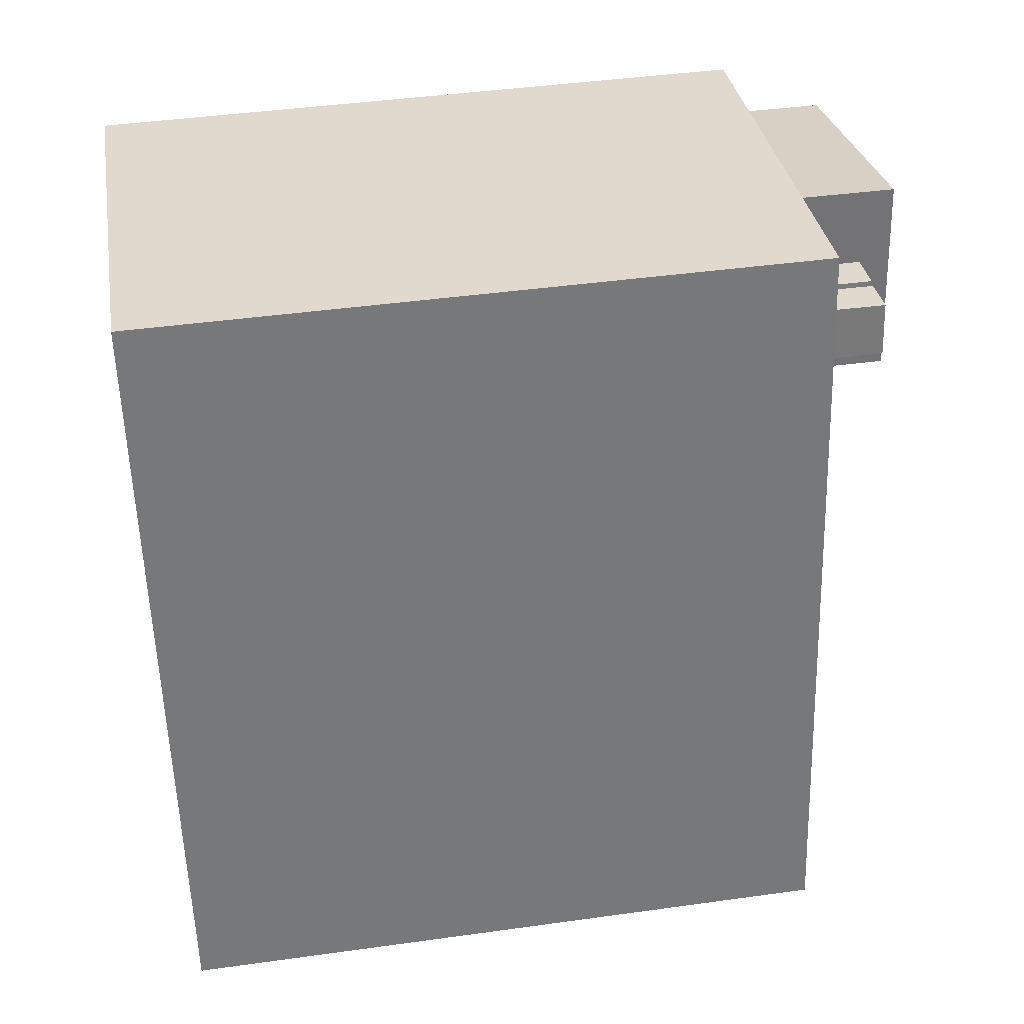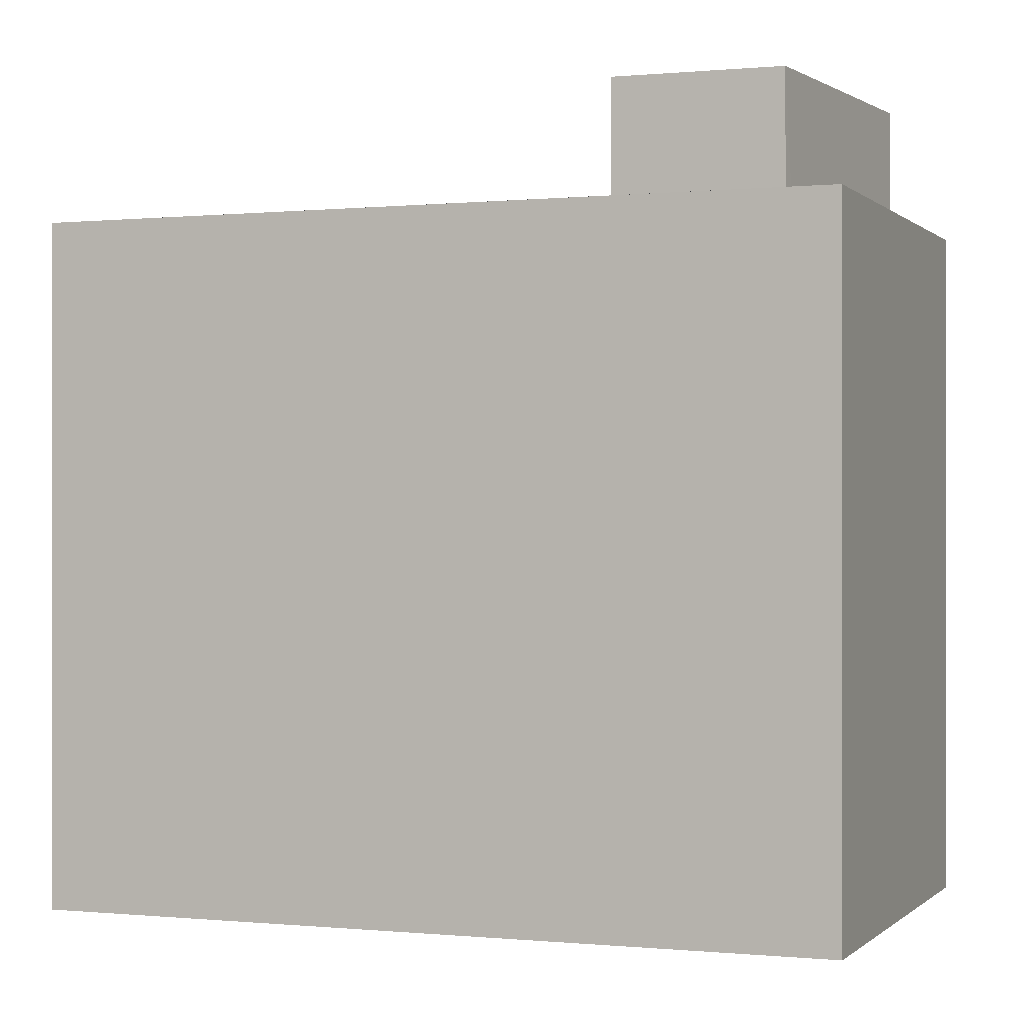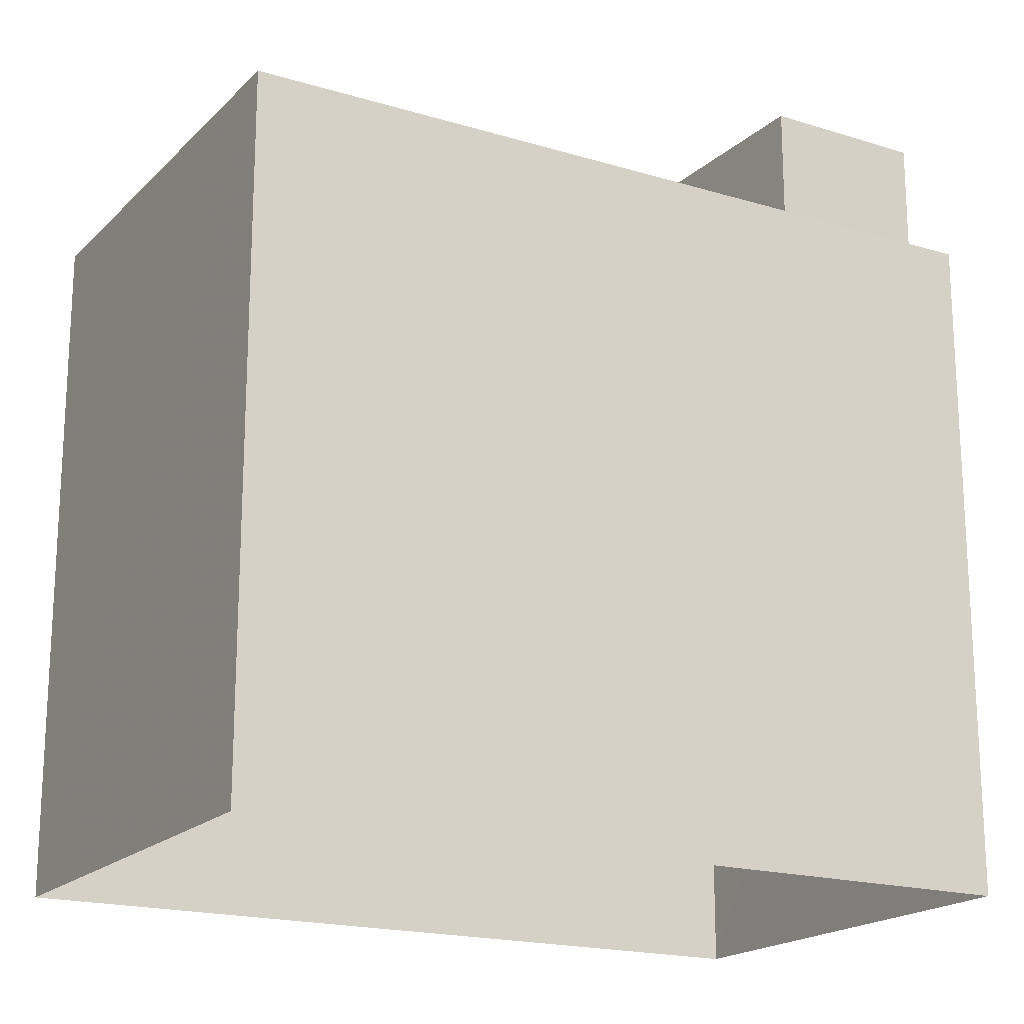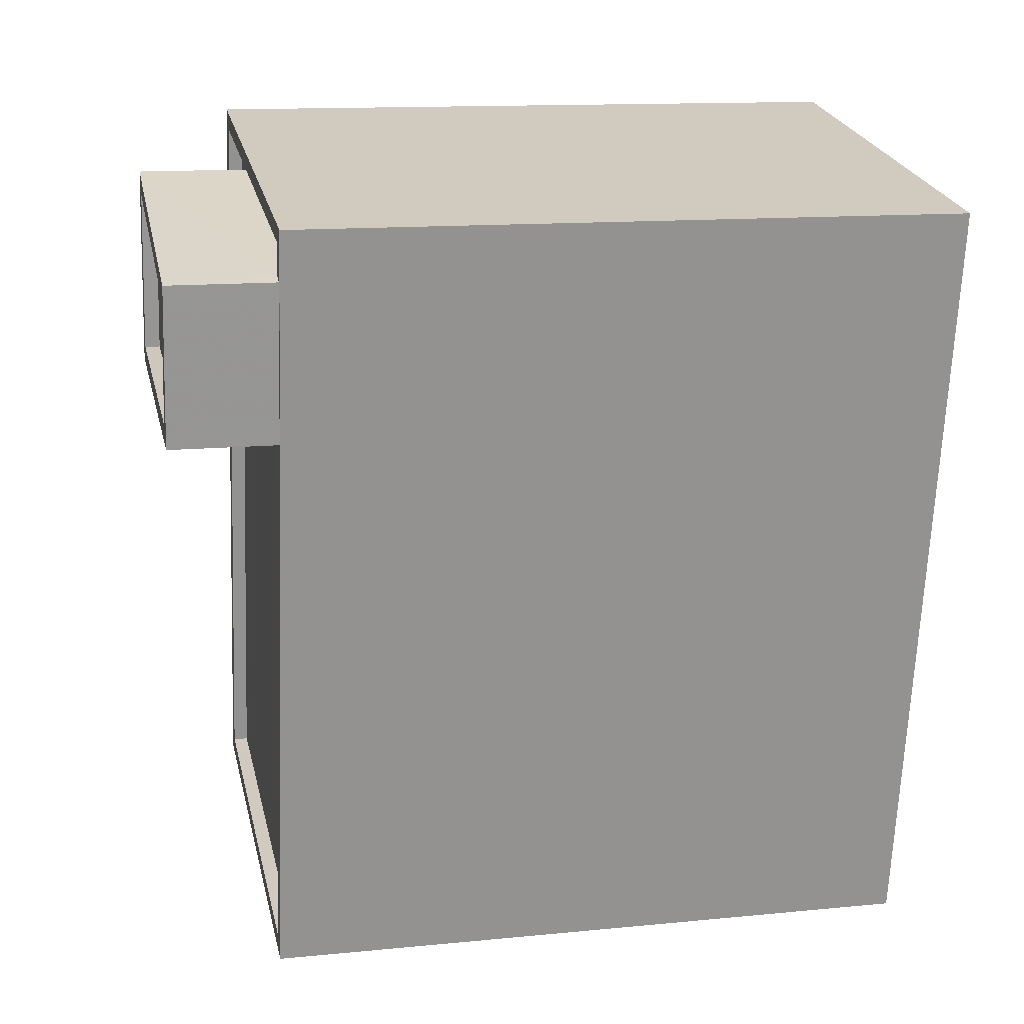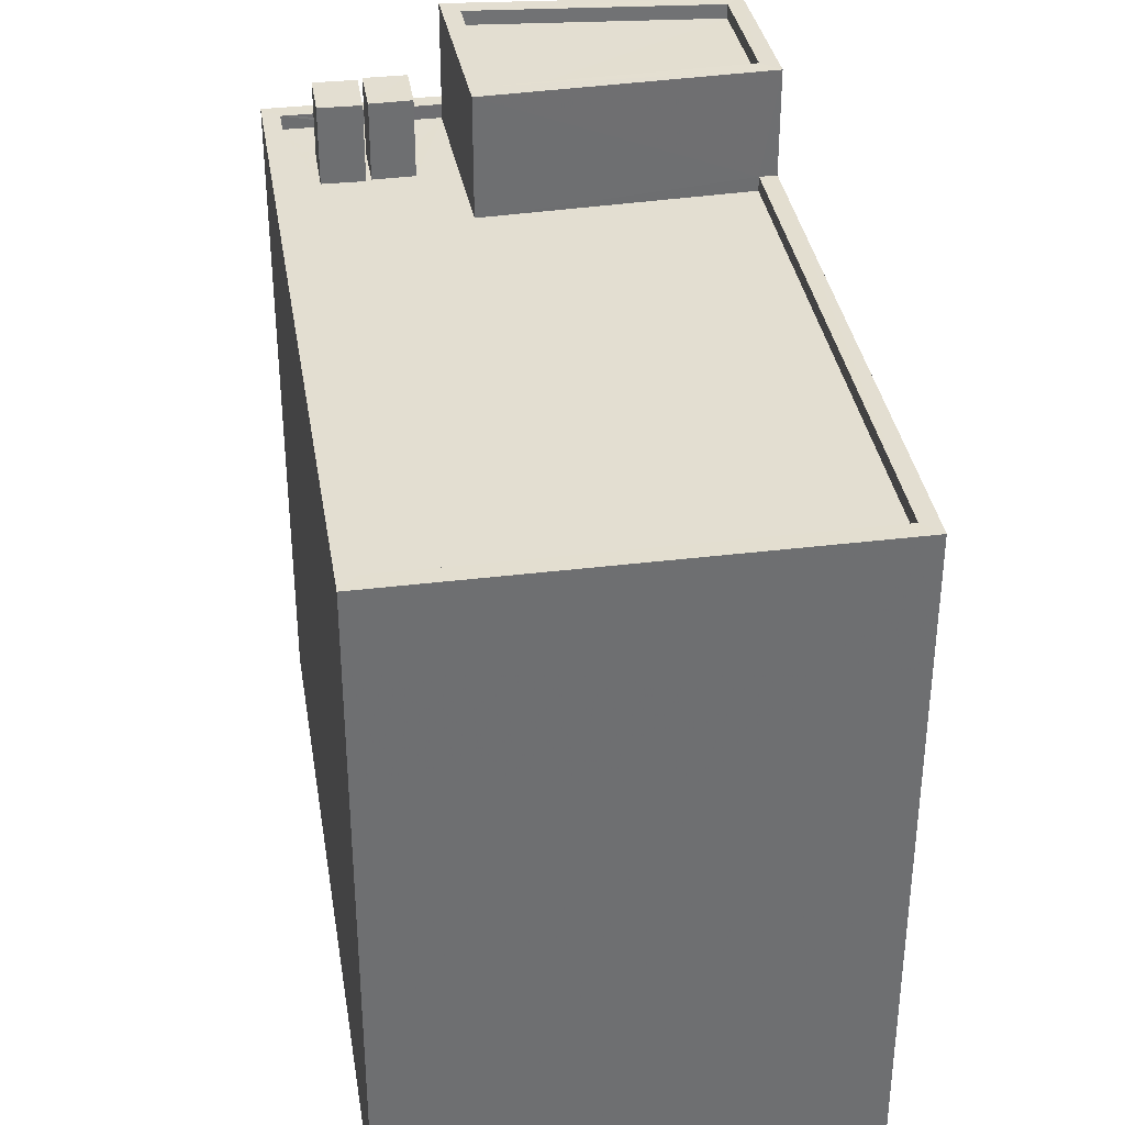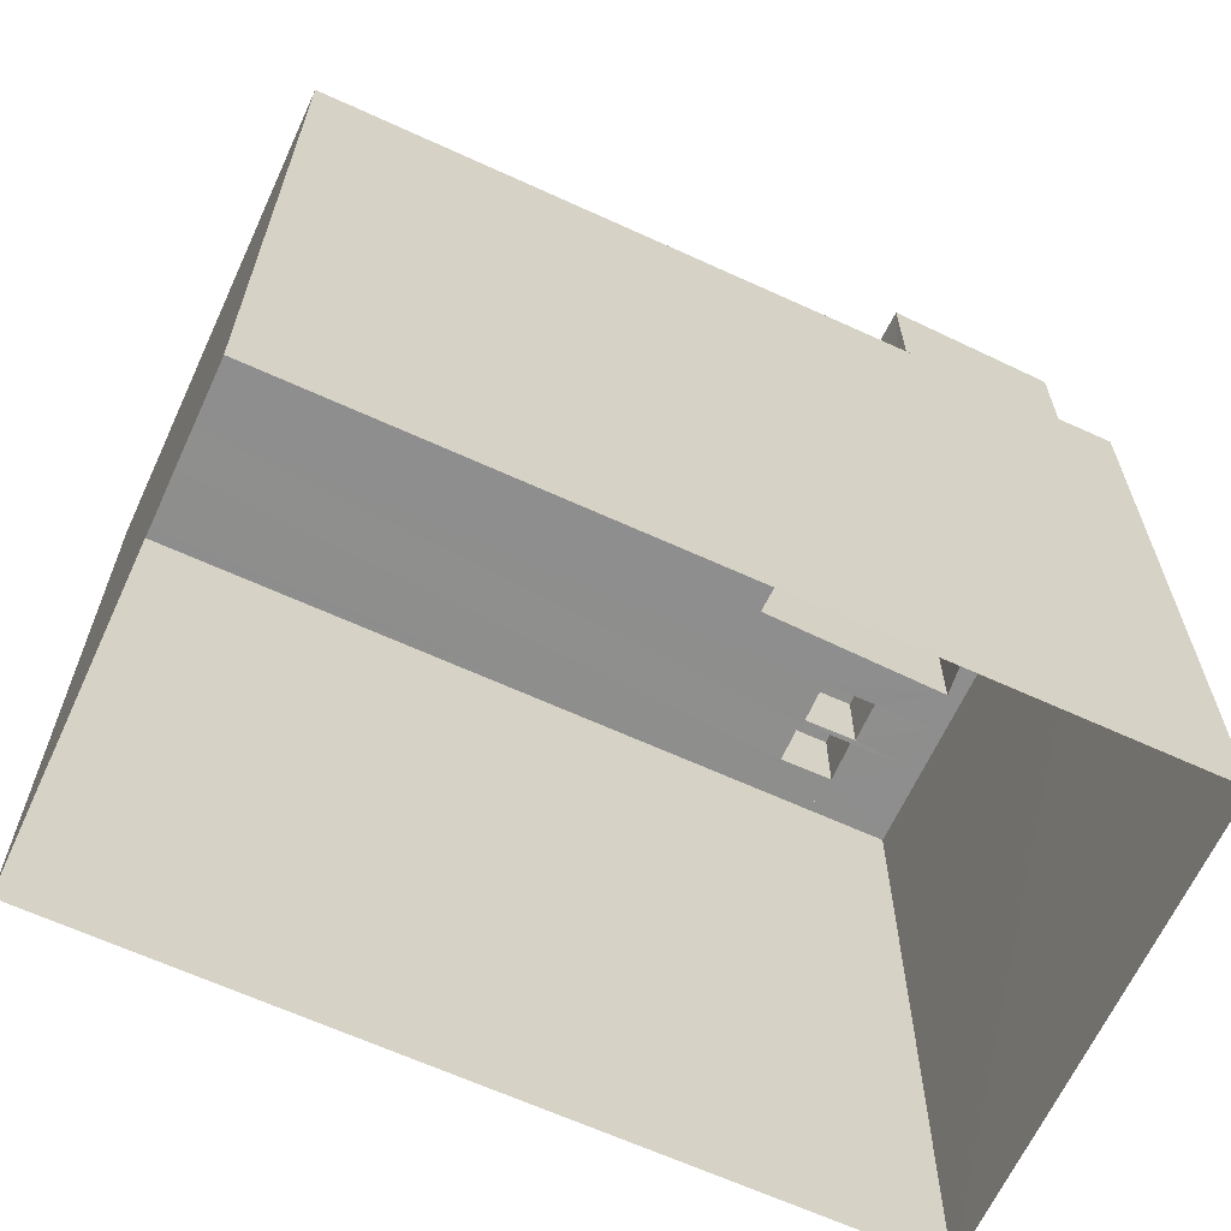
<metadata>
{"format":"obj","ext":"obj","renderer":"f3d","projection":"perspective","resolution":1024,"background":"white","views":[{"elev":43.5,"azim":-99.3,"up":"+Y"},{"elev":-0.2,"azim":100.7,"up":"+Z"},{"elev":-18.7,"azim":49.8,"up":"+Z"},{"elev":13.3,"azim":77.4,"up":"+Y"},{"elev":36.0,"azim":-19.4,"up":"+Z"},{"elev":-65.0,"azim":55.0,"up":"+Z"}]}
</metadata>
<code>
v -8.83e+04 -9.928e+04 4.616
v -8.831e+04 -9.93e+04 4.616
v -8.831e+04 -9.93e+04 4.616
v -8.831e+04 -9.928e+04 4.616
v -8.831e+04 -9.929e+04 17.16
v -8.831e+04 -9.928e+04 17.16
v -8.831e+04 -9.929e+04 17.16
v -8.831e+04 -9.929e+04 17.16
v -8.831e+04 -9.929e+04 15.83
v -8.831e+04 -9.93e+04 15.83
v -8.831e+04 -9.929e+04 15.83
v -8.831e+04 -9.93e+04 15.83
v -8.83e+04 -9.928e+04 15.83
v -8.831e+04 -9.928e+04 15.83
v -8.831e+04 -9.928e+04 15.83
v -8.83e+04 -9.929e+04 15.83
v -8.831e+04 -9.929e+04 15.83
v -8.831e+04 -9.929e+04 15.83
v -8.831e+04 -9.93e+04 15.83
v -8.831e+04 -9.929e+04 15.83
v -8.831e+04 -9.928e+04 15.83
v -8.831e+04 -9.928e+04 15.83
v -8.831e+04 -9.929e+04 15.83
v -8.831e+04 -9.928e+04 15.83
v -8.831e+04 -9.928e+04 15.83
v -8.831e+04 -9.928e+04 15.83
v -8.831e+04 -9.929e+04 15.83
v -8.831e+04 -9.93e+04 15.83
v -8.831e+04 -9.93e+04 16.08
v -8.831e+04 -9.93e+04 16.08
v -8.831e+04 -9.93e+04 16.08
v -8.83e+04 -9.928e+04 16.08
v -8.831e+04 -9.928e+04 16.08
v -8.831e+04 -9.928e+04 16.08
v -8.83e+04 -9.928e+04 16.08
v -8.831e+04 -9.93e+04 16.08
v -8.831e+04 -9.929e+04 16.08
v -8.83e+04 -9.929e+04 16.08
v -8.83e+04 -9.929e+04 16.08
v -8.83e+04 -9.929e+04 16.08
v -8.831e+04 -9.929e+04 17.65
v -8.83e+04 -9.929e+04 17.65
v -8.831e+04 -9.928e+04 17.65
v -8.831e+04 -9.929e+04 17.65
v -8.831e+04 -9.929e+04 17.9
v -8.831e+04 -9.928e+04 17.9
v -8.831e+04 -9.929e+04 17.9
v -8.831e+04 -9.928e+04 17.9
v -8.83e+04 -9.929e+04 17.9
v -8.83e+04 -9.929e+04 17.9
v -8.831e+04 -9.929e+04 17.9
v -8.83e+04 -9.929e+04 17.9
v -8.831e+04 -9.928e+04 17.16
v -8.831e+04 -9.929e+04 17.16
v -8.831e+04 -9.929e+04 17.16
v -8.831e+04 -9.928e+04 17.16
f 1 2 3
f 4 1 3
f 5 6 7
f 8 5 7
f 9 10 11
f 12 10 9
f 13 14 15
f 13 15 16
f 12 9 17
f 15 14 18
f 17 15 18
f 17 9 15
f 19 12 20
f 17 20 12
f 21 22 14
f 20 23 24
f 24 22 21
f 14 22 18
f 20 17 23
f 24 23 22
f 21 25 26
f 24 21 26
f 19 27 28
f 25 28 27
f 27 19 20
f 25 27 26
f 29 30 31
f 32 33 34
f 35 32 34
f 34 33 30
f 36 30 29
f 34 30 36
f 37 29 38
f 29 31 38
f 39 40 35
f 38 31 32
f 40 38 32
f 35 40 32
f 41 42 43
f 41 44 42
f 45 46 47
f 46 48 47
f 49 50 51
f 50 48 46
f 51 50 52
f 52 50 46
f 45 47 49
f 51 45 49
f 53 54 55
f 56 53 55
f 8 7 23
f 17 8 23
f 23 6 22
f 23 7 6
f 22 5 18
f 22 6 5
f 5 8 17
f 18 5 17
f 28 36 19
f 19 36 12
f 12 29 10
f 12 36 29
f 34 28 25
f 34 36 28
f 21 14 34
f 25 21 34
f 14 13 35
f 34 14 35
f 11 10 29
f 37 11 29
f 39 35 13
f 16 39 13
f 30 4 3
f 30 33 4
f 4 32 1
f 4 33 32
f 1 31 2
f 1 32 31
f 31 3 2
f 31 30 3
f 46 41 43
f 46 45 41
f 52 43 42
f 52 46 43
f 52 42 44
f 51 52 44
f 51 44 41
f 45 51 41
f 16 15 39
f 40 39 50
f 50 39 48
f 39 15 48
f 40 50 49
f 38 40 49
f 9 37 47
f 47 37 49
f 9 11 37
f 49 37 38
f 15 9 47
f 48 15 47
f 20 54 27
f 20 55 54
f 27 53 26
f 27 54 53
f 53 56 24
f 26 53 24
f 24 55 20
f 24 56 55

</code>
